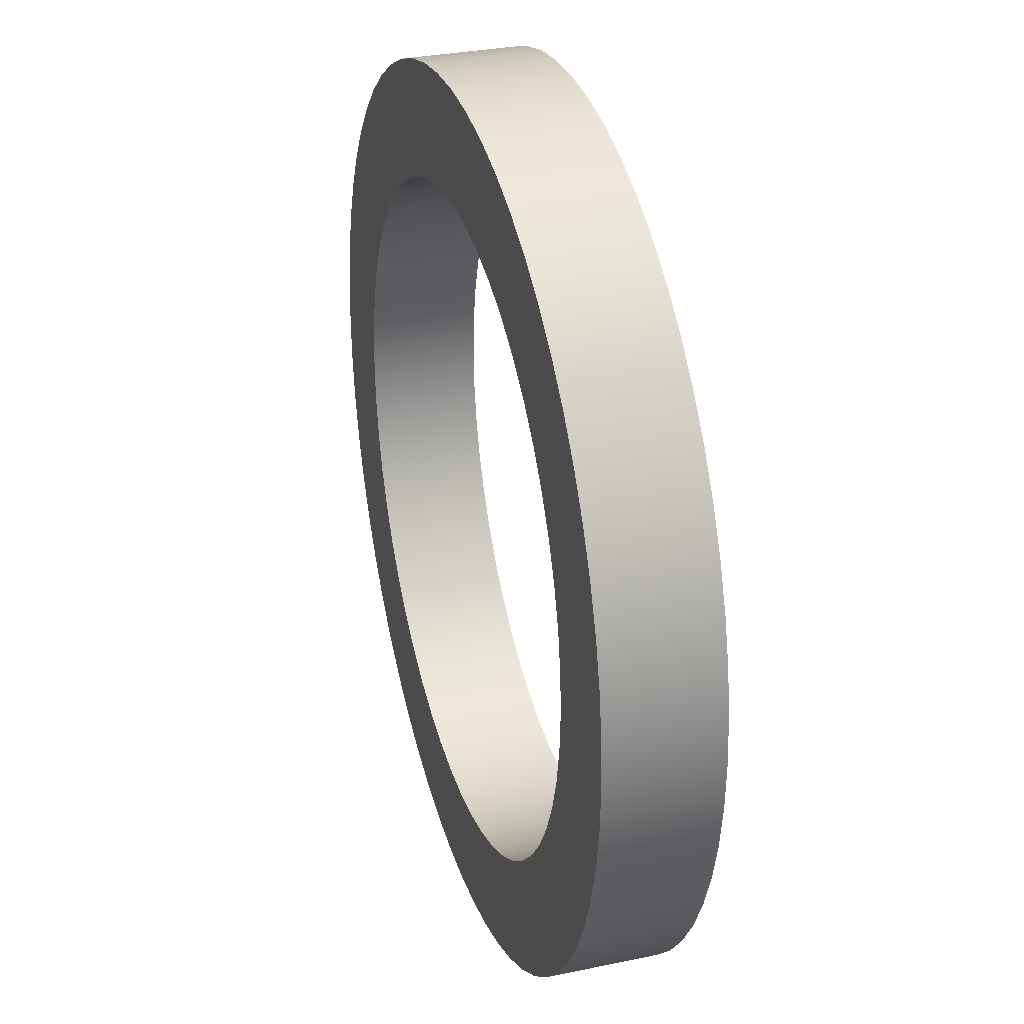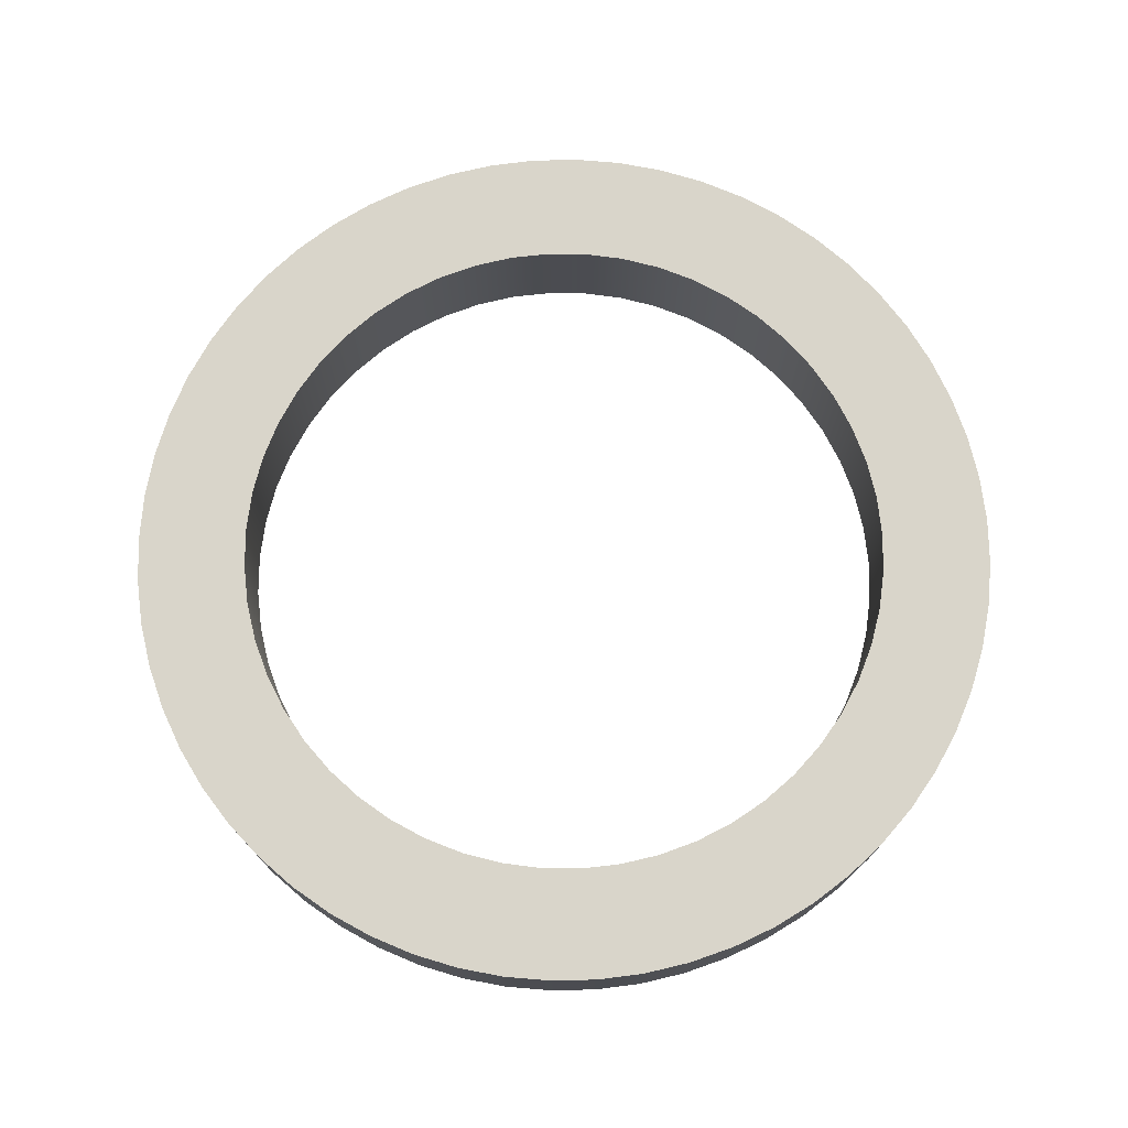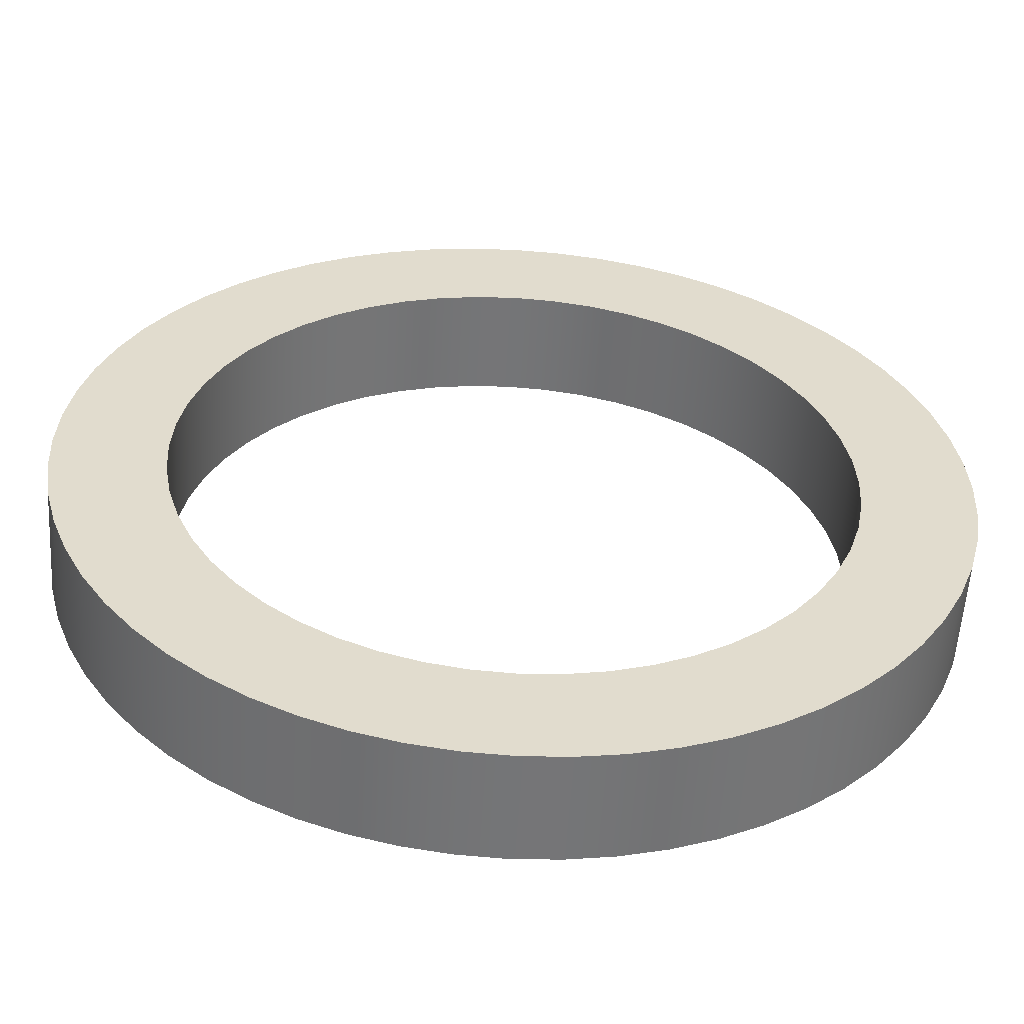
<metadata>
{"format":"obj","ext":"obj","renderer":"f3d","projection":"perspective","resolution":1024,"background":"white","views":[{"elev":31.4,"azim":73.4,"up":"+Y"},{"elev":74.5,"azim":-58.3,"up":"+Z"},{"elev":-56.5,"azim":-3.6,"up":"+Y"}]}
</metadata>
<code>
v -0.4 -4.899e-17 0.1
v -0.3978 0.04181 0.1
v -0.3913 0.08316 0.1
v -0.3804 0.1236 0.1
v -0.3654 0.1627 0.1
v -0.3464 0.2 0.1
v -0.3236 0.2351 0.1
v -0.2973 0.2677 0.1
v -0.2677 0.2973 0.1
v -0.2351 0.3236 0.1
v -0.2 0.3464 0.1
v -0.1627 0.3654 0.1
v -0.1236 0.3804 0.1
v -0.08316 0.3913 0.1
v -0.04181 0.3978 0.1
v 2.449e-17 0.4 0.1
v 0.04181 0.3978 0.1
v 0.08316 0.3913 0.1
v 0.1236 0.3804 0.1
v 0.1627 0.3654 0.1
v 0.2 0.3464 0.1
v 0.2351 0.3236 0.1
v 0.2677 0.2973 0.1
v 0.2973 0.2677 0.1
v 0.3236 0.2351 0.1
v 0.3464 0.2 0.1
v 0.3654 0.1627 0.1
v 0.3804 0.1236 0.1
v 0.3913 0.08316 0.1
v 0.3978 0.04181 0.1
v 0.4 0 0.1
v 0.3978 -0.04181 0.1
v 0.3913 -0.08316 0.1
v 0.3804 -0.1236 0.1
v 0.3654 -0.1627 0.1
v 0.3464 -0.2 0.1
v 0.3236 -0.2351 0.1
v 0.2973 -0.2677 0.1
v 0.2677 -0.2973 0.1
v 0.2351 -0.3236 0.1
v 0.2 -0.3464 0.1
v 0.1627 -0.3654 0.1
v 0.1236 -0.3804 0.1
v 0.08316 -0.3913 0.1
v 0.04181 -0.3978 0.1
v 2.449e-17 -0.4 0.1
v -0.04181 -0.3978 0.1
v -0.08316 -0.3913 0.1
v -0.1236 -0.3804 0.1
v -0.1627 -0.3654 0.1
v -0.2 -0.3464 0.1
v -0.2351 -0.3236 0.1
v -0.2677 -0.2973 0.1
v -0.2973 -0.2677 0.1
v -0.3236 -0.2351 0.1
v -0.3464 -0.2 0.1
v -0.3654 -0.1627 0.1
v -0.3804 -0.1236 0.1
v -0.3913 -0.08316 0.1
v -0.3978 -0.04181 0.1
v -0.4 -4.899e-17 0
v -0.3978 -0.04181 0
v -0.3913 -0.08316 0
v -0.3804 -0.1236 0
v -0.3654 -0.1627 0
v -0.3464 -0.2 0
v -0.3236 -0.2351 0
v -0.2973 -0.2677 0
v -0.2677 -0.2973 0
v -0.2351 -0.3236 0
v -0.2 -0.3464 0
v -0.1627 -0.3654 0
v -0.1236 -0.3804 0
v -0.08316 -0.3913 0
v -0.04181 -0.3978 0
v 2.449e-17 -0.4 0
v 0.04181 -0.3978 0
v 0.08316 -0.3913 0
v 0.1236 -0.3804 0
v 0.1627 -0.3654 0
v 0.2 -0.3464 0
v 0.2351 -0.3236 0
v 0.2677 -0.2973 0
v 0.2973 -0.2677 0
v 0.3236 -0.2351 0
v 0.3464 -0.2 0
v 0.3654 -0.1627 0
v 0.3804 -0.1236 0
v 0.3913 -0.08316 0
v 0.3978 -0.04181 0
v 0.4 0 0
v 0.3978 0.04181 0
v 0.3913 0.08316 0
v 0.3804 0.1236 0
v 0.3654 0.1627 0
v 0.3464 0.2 0
v 0.3236 0.2351 0
v 0.2973 0.2677 0
v 0.2677 0.2973 0
v 0.2351 0.3236 0
v 0.2 0.3464 0
v 0.1627 0.3654 0
v 0.1236 0.3804 0
v 0.08316 0.3913 0
v 0.04181 0.3978 0
v 2.449e-17 0.4 0
v -0.04181 0.3978 0
v -0.08316 0.3913 0
v -0.1236 0.3804 0
v -0.1627 0.3654 0
v -0.2 0.3464 0
v -0.2351 0.3236 0
v -0.2677 0.2973 0
v -0.2973 0.2677 0
v -0.3236 0.2351 0
v -0.3464 0.2 0
v -0.3654 0.1627 0
v -0.3804 0.1236 0
v -0.3913 0.08316 0
v -0.3978 0.04181 0
v -0.4 -4.899e-17 0
v -0.4 -4.899e-17 0.1
v -0.3 -3.674e-17 0
v -0.2978 -0.03616 0
v -0.2913 -0.07179 0
v -0.2805 -0.1064 0
v -0.2656 -0.1394 0
v -0.2469 -0.1704 0
v -0.2246 -0.1989 0
v -0.1989 -0.2246 0
v -0.1704 -0.2469 0
v -0.1394 -0.2656 0
v -0.1064 -0.2805 0
v -0.07179 -0.2913 0
v -0.03616 -0.2978 0
v 1.837e-17 -0.3 0
v 0.03616 -0.2978 0
v 0.07179 -0.2913 0
v 0.1064 -0.2805 0
v 0.1394 -0.2656 0
v 0.1704 -0.2469 0
v 0.1989 -0.2246 0
v 0.2246 -0.1989 0
v 0.2469 -0.1704 0
v 0.2656 -0.1394 0
v 0.2805 -0.1064 0
v 0.2913 -0.07179 0
v 0.2978 -0.03616 0
v 0.3 0 0
v 0.2978 0.03616 0
v 0.2913 0.07179 0
v 0.2805 0.1064 0
v 0.2656 0.1394 0
v 0.2469 0.1704 0
v 0.2246 0.1989 0
v 0.1989 0.2246 0
v 0.1704 0.2469 0
v 0.1394 0.2656 0
v 0.1064 0.2805 0
v 0.07179 0.2913 0
v 0.03616 0.2978 0
v 1.837e-17 0.3 0
v -0.03616 0.2978 0
v -0.07179 0.2913 0
v -0.1064 0.2805 0
v -0.1394 0.2656 0
v -0.1704 0.2469 0
v -0.1989 0.2246 0
v -0.2246 0.1989 0
v -0.2469 0.1704 0
v -0.2656 0.1394 0
v -0.2805 0.1064 0
v -0.2913 0.07179 0
v -0.2978 0.03616 0
v -0.4 -4.899e-17 0
v -0.3978 0.04181 0
v -0.3913 0.08316 0
v -0.3804 0.1236 0
v -0.3654 0.1627 0
v -0.3464 0.2 0
v -0.3236 0.2351 0
v -0.2973 0.2677 0
v -0.2677 0.2973 0
v -0.2351 0.3236 0
v -0.2 0.3464 0
v -0.1627 0.3654 0
v -0.1236 0.3804 0
v -0.08316 0.3913 0
v -0.04181 0.3978 0
v 2.449e-17 0.4 0
v 0.04181 0.3978 0
v 0.08316 0.3913 0
v 0.1236 0.3804 0
v 0.1627 0.3654 0
v 0.2 0.3464 0
v 0.2351 0.3236 0
v 0.2677 0.2973 0
v 0.2973 0.2677 0
v 0.3236 0.2351 0
v 0.3464 0.2 0
v 0.3654 0.1627 0
v 0.3804 0.1236 0
v 0.3913 0.08316 0
v 0.3978 0.04181 0
v 0.4 0 0
v 0.3978 -0.04181 0
v 0.3913 -0.08316 0
v 0.3804 -0.1236 0
v 0.3654 -0.1627 0
v 0.3464 -0.2 0
v 0.3236 -0.2351 0
v 0.2973 -0.2677 0
v 0.2677 -0.2973 0
v 0.2351 -0.3236 0
v 0.2 -0.3464 0
v 0.1627 -0.3654 0
v 0.1236 -0.3804 0
v 0.08316 -0.3913 0
v 0.04181 -0.3978 0
v 2.449e-17 -0.4 0
v -0.04181 -0.3978 0
v -0.08316 -0.3913 0
v -0.1236 -0.3804 0
v -0.1627 -0.3654 0
v -0.2 -0.3464 0
v -0.2351 -0.3236 0
v -0.2677 -0.2973 0
v -0.2973 -0.2677 0
v -0.3236 -0.2351 0
v -0.3464 -0.2 0
v -0.3654 -0.1627 0
v -0.3804 -0.1236 0
v -0.3913 -0.08316 0
v -0.3978 -0.04181 0
v -0.3 -3.674e-17 0.1
v -0.2978 -0.03616 0.1
v -0.2913 -0.07179 0.1
v -0.2805 -0.1064 0.1
v -0.2656 -0.1394 0.1
v -0.2469 -0.1704 0.1
v -0.2246 -0.1989 0.1
v -0.1989 -0.2246 0.1
v -0.1704 -0.2469 0.1
v -0.1394 -0.2656 0.1
v -0.1064 -0.2805 0.1
v -0.07179 -0.2913 0.1
v -0.03616 -0.2978 0.1
v 1.837e-17 -0.3 0.1
v 0.03616 -0.2978 0.1
v 0.07179 -0.2913 0.1
v 0.1064 -0.2805 0.1
v 0.1394 -0.2656 0.1
v 0.1704 -0.2469 0.1
v 0.1989 -0.2246 0.1
v 0.2246 -0.1989 0.1
v 0.2469 -0.1704 0.1
v 0.2656 -0.1394 0.1
v 0.2805 -0.1064 0.1
v 0.2913 -0.07179 0.1
v 0.2978 -0.03616 0.1
v 0.3 0 0.1
v 0.2978 0.03616 0.1
v 0.2913 0.07179 0.1
v 0.2805 0.1064 0.1
v 0.2656 0.1394 0.1
v 0.2469 0.1704 0.1
v 0.2246 0.1989 0.1
v 0.1989 0.2246 0.1
v 0.1704 0.2469 0.1
v 0.1394 0.2656 0.1
v 0.1064 0.2805 0.1
v 0.07179 0.2913 0.1
v 0.03616 0.2978 0.1
v 1.837e-17 0.3 0.1
v -0.03616 0.2978 0.1
v -0.07179 0.2913 0.1
v -0.1064 0.2805 0.1
v -0.1394 0.2656 0.1
v -0.1704 0.2469 0.1
v -0.1989 0.2246 0.1
v -0.2246 0.1989 0.1
v -0.2469 0.1704 0.1
v -0.2656 0.1394 0.1
v -0.2805 0.1064 0.1
v -0.2913 0.07179 0.1
v -0.2978 0.03616 0.1
v -0.3 -3.674e-17 0
v -0.2978 0.03616 0
v -0.2913 0.07179 0
v -0.2805 0.1064 0
v -0.2656 0.1394 0
v -0.2469 0.1704 0
v -0.2246 0.1989 0
v -0.1989 0.2246 0
v -0.1704 0.2469 0
v -0.1394 0.2656 0
v -0.1064 0.2805 0
v -0.07179 0.2913 0
v -0.03616 0.2978 0
v 1.837e-17 0.3 0
v 0.03616 0.2978 0
v 0.07179 0.2913 0
v 0.1064 0.2805 0
v 0.1394 0.2656 0
v 0.1704 0.2469 0
v 0.1989 0.2246 0
v 0.2246 0.1989 0
v 0.2469 0.1704 0
v 0.2656 0.1394 0
v 0.2805 0.1064 0
v 0.2913 0.07179 0
v 0.2978 0.03616 0
v 0.3 0 0
v 0.2978 -0.03616 0
v 0.2913 -0.07179 0
v 0.2805 -0.1064 0
v 0.2656 -0.1394 0
v 0.2469 -0.1704 0
v 0.2246 -0.1989 0
v 0.1989 -0.2246 0
v 0.1704 -0.2469 0
v 0.1394 -0.2656 0
v 0.1064 -0.2805 0
v 0.07179 -0.2913 0
v 0.03616 -0.2978 0
v 1.837e-17 -0.3 0
v -0.03616 -0.2978 0
v -0.07179 -0.2913 0
v -0.1064 -0.2805 0
v -0.1394 -0.2656 0
v -0.1704 -0.2469 0
v -0.1989 -0.2246 0
v -0.2246 -0.1989 0
v -0.2469 -0.1704 0
v -0.2656 -0.1394 0
v -0.2805 -0.1064 0
v -0.2913 -0.07179 0
v -0.2978 -0.03616 0
v -0.3 -3.674e-17 0.1
v -0.3 -3.674e-17 0
v -0.3 -3.674e-17 0.1
v -0.2978 0.03616 0.1
v -0.2913 0.07179 0.1
v -0.2805 0.1064 0.1
v -0.2656 0.1394 0.1
v -0.2469 0.1704 0.1
v -0.2246 0.1989 0.1
v -0.1989 0.2246 0.1
v -0.1704 0.2469 0.1
v -0.1394 0.2656 0.1
v -0.1064 0.2805 0.1
v -0.07179 0.2913 0.1
v -0.03616 0.2978 0.1
v 1.837e-17 0.3 0.1
v 0.03616 0.2978 0.1
v 0.07179 0.2913 0.1
v 0.1064 0.2805 0.1
v 0.1394 0.2656 0.1
v 0.1704 0.2469 0.1
v 0.1989 0.2246 0.1
v 0.2246 0.1989 0.1
v 0.2469 0.1704 0.1
v 0.2656 0.1394 0.1
v 0.2805 0.1064 0.1
v 0.2913 0.07179 0.1
v 0.2978 0.03616 0.1
v 0.3 0 0.1
v 0.2978 -0.03616 0.1
v 0.2913 -0.07179 0.1
v 0.2805 -0.1064 0.1
v 0.2656 -0.1394 0.1
v 0.2469 -0.1704 0.1
v 0.2246 -0.1989 0.1
v 0.1989 -0.2246 0.1
v 0.1704 -0.2469 0.1
v 0.1394 -0.2656 0.1
v 0.1064 -0.2805 0.1
v 0.07179 -0.2913 0.1
v 0.03616 -0.2978 0.1
v 1.837e-17 -0.3 0.1
v -0.03616 -0.2978 0.1
v -0.07179 -0.2913 0.1
v -0.1064 -0.2805 0.1
v -0.1394 -0.2656 0.1
v -0.1704 -0.2469 0.1
v -0.1989 -0.2246 0.1
v -0.2246 -0.1989 0.1
v -0.2469 -0.1704 0.1
v -0.2656 -0.1394 0.1
v -0.2805 -0.1064 0.1
v -0.2913 -0.07179 0.1
v -0.2978 -0.03616 0.1
v -0.4 -4.899e-17 0.1
v -0.3978 -0.04181 0.1
v -0.3913 -0.08316 0.1
v -0.3804 -0.1236 0.1
v -0.3654 -0.1627 0.1
v -0.3464 -0.2 0.1
v -0.3236 -0.2351 0.1
v -0.2973 -0.2677 0.1
v -0.2677 -0.2973 0.1
v -0.2351 -0.3236 0.1
v -0.2 -0.3464 0.1
v -0.1627 -0.3654 0.1
v -0.1236 -0.3804 0.1
v -0.08316 -0.3913 0.1
v -0.04181 -0.3978 0.1
v 2.449e-17 -0.4 0.1
v 0.04181 -0.3978 0.1
v 0.08316 -0.3913 0.1
v 0.1236 -0.3804 0.1
v 0.1627 -0.3654 0.1
v 0.2 -0.3464 0.1
v 0.2351 -0.3236 0.1
v 0.2677 -0.2973 0.1
v 0.2973 -0.2677 0.1
v 0.3236 -0.2351 0.1
v 0.3464 -0.2 0.1
v 0.3654 -0.1627 0.1
v 0.3804 -0.1236 0.1
v 0.3913 -0.08316 0.1
v 0.3978 -0.04181 0.1
v 0.4 0 0.1
v 0.3978 0.04181 0.1
v 0.3913 0.08316 0.1
v 0.3804 0.1236 0.1
v 0.3654 0.1627 0.1
v 0.3464 0.2 0.1
v 0.3236 0.2351 0.1
v 0.2973 0.2677 0.1
v 0.2677 0.2973 0.1
v 0.2351 0.3236 0.1
v 0.2 0.3464 0.1
v 0.1627 0.3654 0.1
v 0.1236 0.3804 0.1
v 0.08316 0.3913 0.1
v 0.04181 0.3978 0.1
v 2.449e-17 0.4 0.1
v -0.04181 0.3978 0.1
v -0.08316 0.3913 0.1
v -0.1236 0.3804 0.1
v -0.1627 0.3654 0.1
v -0.2 0.3464 0.1
v -0.2351 0.3236 0.1
v -0.2677 0.2973 0.1
v -0.2973 0.2677 0.1
v -0.3236 0.2351 0.1
v -0.3464 0.2 0.1
v -0.3654 0.1627 0.1
v -0.3804 0.1236 0.1
v -0.3913 0.08316 0.1
v -0.3978 0.04181 0.1
f 2 120 1
f 1 120 121
f 122 61 60
f 60 61 62
f 60 62 59
f 59 62 63
f 59 63 58
f 58 63 64
f 58 64 57
f 57 64 65
f 57 65 56
f 56 65 66
f 56 66 55
f 55 66 67
f 55 67 54
f 54 67 68
f 54 68 53
f 53 68 69
f 53 69 52
f 52 69 70
f 52 70 51
f 51 70 71
f 51 71 50
f 50 71 72
f 50 72 49
f 49 72 73
f 49 73 48
f 48 73 74
f 48 74 47
f 47 74 75
f 47 75 46
f 46 75 76
f 46 76 45
f 45 76 77
f 45 77 44
f 44 77 78
f 44 78 43
f 43 78 79
f 43 79 42
f 42 79 80
f 42 80 41
f 41 80 81
f 41 81 40
f 40 81 82
f 40 82 39
f 39 82 83
f 39 83 38
f 38 83 84
f 38 84 37
f 37 84 85
f 37 85 36
f 36 85 86
f 36 86 35
f 35 86 87
f 35 87 34
f 34 87 88
f 34 88 33
f 33 88 89
f 33 89 32
f 32 89 90
f 32 90 31
f 31 90 91
f 31 91 30
f 30 91 92
f 30 92 29
f 29 92 93
f 29 93 28
f 28 93 94
f 28 94 27
f 27 94 95
f 27 95 26
f 26 95 96
f 26 96 25
f 25 96 97
f 25 97 24
f 24 97 98
f 24 98 23
f 23 98 99
f 23 99 22
f 22 99 100
f 22 100 21
f 21 100 101
f 21 101 20
f 20 101 102
f 20 102 19
f 19 102 103
f 19 103 18
f 18 103 104
f 18 104 17
f 17 104 105
f 17 105 16
f 16 105 106
f 16 106 15
f 15 106 107
f 15 107 14
f 14 107 108
f 14 108 13
f 13 108 109
f 13 109 12
f 12 109 110
f 12 110 11
f 11 110 111
f 11 111 10
f 10 111 112
f 10 112 9
f 9 112 113
f 9 113 8
f 8 113 114
f 8 114 7
f 7 114 115
f 7 115 6
f 6 115 116
f 6 116 5
f 5 116 117
f 5 117 4
f 4 117 118
f 4 118 3
f 3 118 119
f 3 119 2
f 2 119 120
f 124 234 123
f 123 234 175
f 123 175 176
f 234 124 233
f 233 124 125
f 233 125 232
f 232 125 126
f 232 126 231
f 231 126 127
f 231 127 230
f 230 127 128
f 230 128 229
f 229 128 129
f 229 129 228
f 228 129 130
f 228 130 227
f 227 130 226
f 226 130 131
f 226 131 225
f 225 131 132
f 225 132 224
f 224 132 133
f 224 133 223
f 223 133 134
f 223 134 222
f 222 134 135
f 222 135 221
f 221 135 136
f 221 136 220
f 220 136 219
f 219 136 137
f 219 137 218
f 218 137 138
f 218 138 217
f 217 138 139
f 217 139 216
f 216 139 140
f 216 140 215
f 215 140 141
f 215 141 214
f 214 141 142
f 214 142 213
f 213 142 212
f 212 142 143
f 212 143 211
f 211 143 144
f 211 144 210
f 210 144 145
f 210 145 209
f 209 145 146
f 209 146 208
f 208 146 147
f 208 147 207
f 207 147 148
f 207 148 206
f 206 148 149
f 206 149 205
f 205 149 204
f 204 149 150
f 204 150 203
f 203 150 151
f 203 151 202
f 202 151 152
f 202 152 201
f 201 152 153
f 201 153 200
f 200 153 154
f 200 154 199
f 199 154 155
f 199 155 198
f 198 155 156
f 198 156 197
f 197 156 196
f 196 156 157
f 196 157 195
f 195 157 158
f 195 158 194
f 194 158 159
f 194 159 193
f 193 159 160
f 193 160 192
f 192 160 161
f 192 161 191
f 191 161 162
f 191 162 190
f 190 162 189
f 189 162 163
f 189 163 188
f 188 163 164
f 188 164 187
f 187 164 165
f 187 165 186
f 186 165 166
f 186 166 185
f 185 166 167
f 185 167 184
f 184 167 168
f 184 168 183
f 183 168 182
f 182 168 169
f 182 169 181
f 181 169 170
f 181 170 180
f 180 170 171
f 180 171 179
f 179 171 172
f 179 172 178
f 178 172 173
f 178 173 177
f 177 173 174
f 177 174 176
f 176 174 123
f 236 338 235
f 235 338 340
f 339 287 286
f 286 287 288
f 286 288 285
f 285 288 289
f 285 289 284
f 284 289 290
f 284 290 283
f 283 290 291
f 283 291 282
f 282 291 292
f 282 292 281
f 281 292 293
f 281 293 280
f 280 293 294
f 280 294 279
f 279 294 295
f 279 295 278
f 278 295 296
f 278 296 277
f 277 296 297
f 277 297 276
f 276 297 298
f 276 298 275
f 275 298 299
f 275 299 274
f 274 299 300
f 274 300 273
f 273 300 301
f 273 301 272
f 272 301 302
f 272 302 271
f 271 302 303
f 271 303 270
f 270 303 304
f 270 304 269
f 269 304 305
f 269 305 268
f 268 305 306
f 268 306 267
f 267 306 307
f 267 307 266
f 266 307 308
f 266 308 265
f 265 308 309
f 265 309 264
f 264 309 310
f 264 310 263
f 263 310 311
f 263 311 262
f 262 311 312
f 262 312 261
f 261 312 313
f 261 313 260
f 260 313 314
f 260 314 259
f 259 314 315
f 259 315 258
f 258 315 316
f 258 316 257
f 257 316 317
f 257 317 256
f 256 317 318
f 256 318 255
f 255 318 319
f 255 319 254
f 254 319 320
f 254 320 253
f 253 320 321
f 253 321 252
f 252 321 322
f 252 322 251
f 251 322 323
f 251 323 250
f 250 323 324
f 250 324 249
f 249 324 325
f 249 325 248
f 248 325 326
f 248 326 247
f 247 326 327
f 247 327 246
f 246 327 328
f 246 328 245
f 245 328 329
f 245 329 244
f 244 329 330
f 244 330 243
f 243 330 331
f 243 331 242
f 242 331 332
f 242 332 241
f 241 332 333
f 241 333 240
f 240 333 334
f 240 334 239
f 239 334 335
f 239 335 238
f 238 335 336
f 238 336 237
f 237 336 337
f 237 337 236
f 236 337 338
f 342 452 341
f 341 452 393
f 341 393 394
f 452 342 451
f 451 342 343
f 451 343 450
f 450 343 344
f 450 344 449
f 449 344 345
f 449 345 448
f 448 345 346
f 448 346 447
f 447 346 347
f 447 347 446
f 446 347 348
f 446 348 445
f 445 348 444
f 444 348 349
f 444 349 443
f 443 349 350
f 443 350 442
f 442 350 351
f 442 351 441
f 441 351 352
f 441 352 440
f 440 352 353
f 440 353 439
f 439 353 354
f 439 354 438
f 438 354 437
f 437 354 355
f 437 355 436
f 436 355 356
f 436 356 435
f 435 356 357
f 435 357 434
f 434 357 358
f 434 358 433
f 433 358 359
f 433 359 432
f 432 359 360
f 432 360 431
f 431 360 430
f 430 360 361
f 430 361 429
f 429 361 362
f 429 362 428
f 428 362 363
f 428 363 427
f 427 363 364
f 427 364 426
f 426 364 365
f 426 365 425
f 425 365 366
f 425 366 424
f 424 366 367
f 424 367 423
f 423 367 422
f 422 367 368
f 422 368 421
f 421 368 369
f 421 369 420
f 420 369 370
f 420 370 419
f 419 370 371
f 419 371 418
f 418 371 372
f 418 372 417
f 417 372 373
f 417 373 416
f 416 373 374
f 416 374 415
f 415 374 414
f 414 374 375
f 414 375 413
f 413 375 376
f 413 376 412
f 412 376 377
f 412 377 411
f 411 377 378
f 411 378 410
f 410 378 379
f 410 379 409
f 409 379 380
f 409 380 408
f 408 380 407
f 407 380 381
f 407 381 406
f 406 381 382
f 406 382 405
f 405 382 383
f 405 383 404
f 404 383 384
f 404 384 403
f 403 384 385
f 403 385 402
f 402 385 386
f 402 386 401
f 401 386 400
f 400 386 387
f 400 387 399
f 399 387 388
f 399 388 398
f 398 388 389
f 398 389 397
f 397 389 390
f 397 390 396
f 396 390 391
f 396 391 395
f 395 391 392
f 395 392 394
f 394 392 341

</code>
